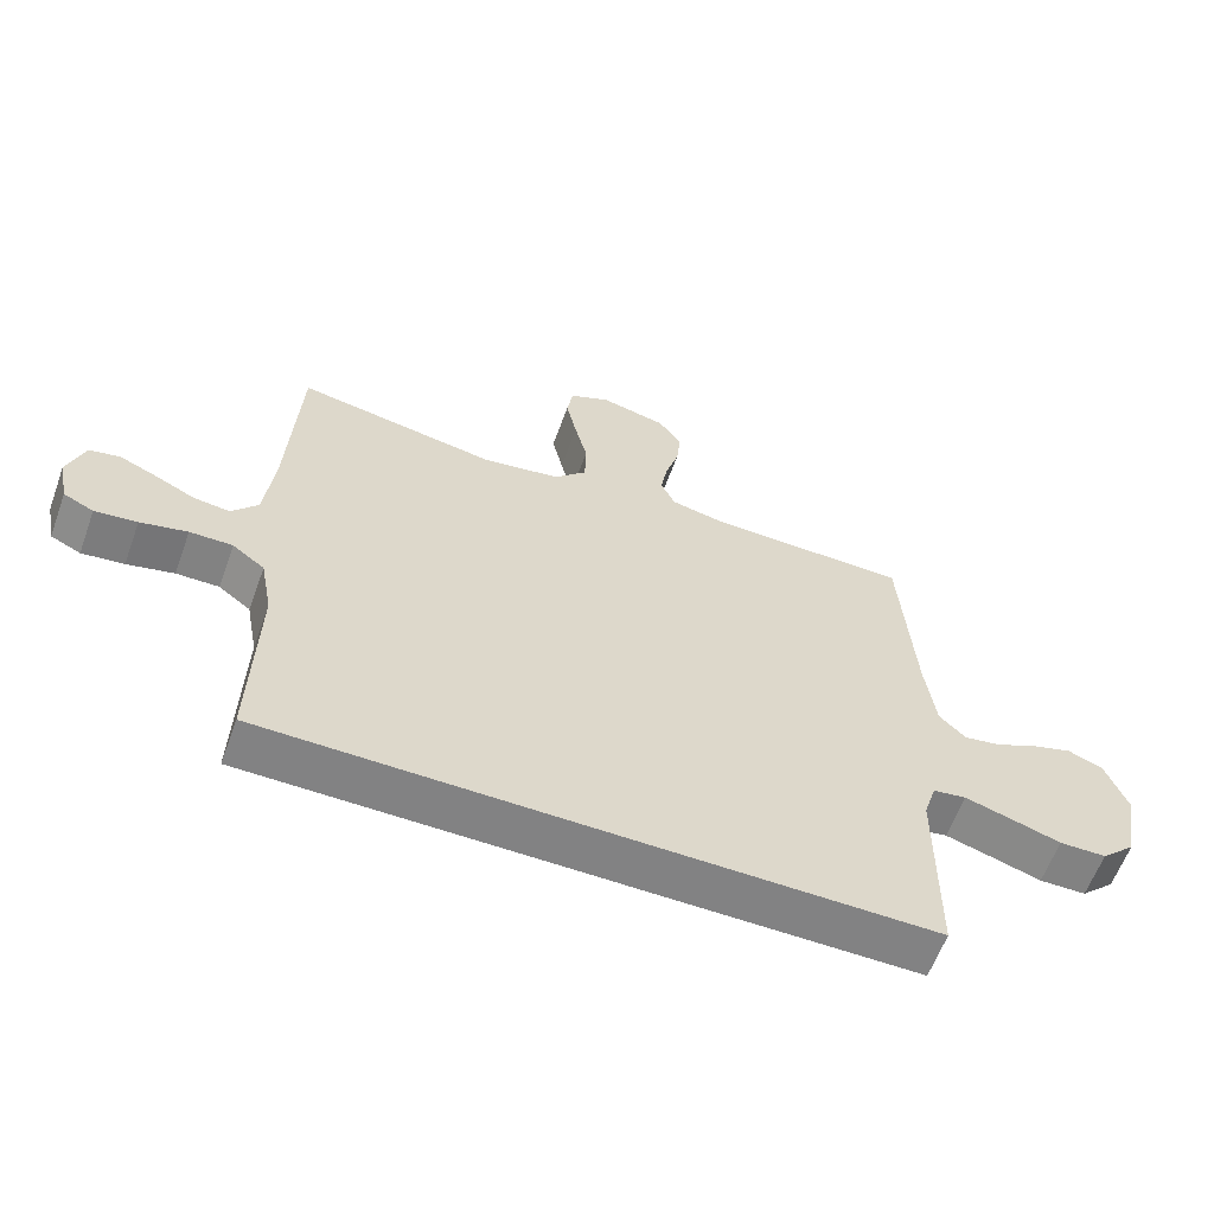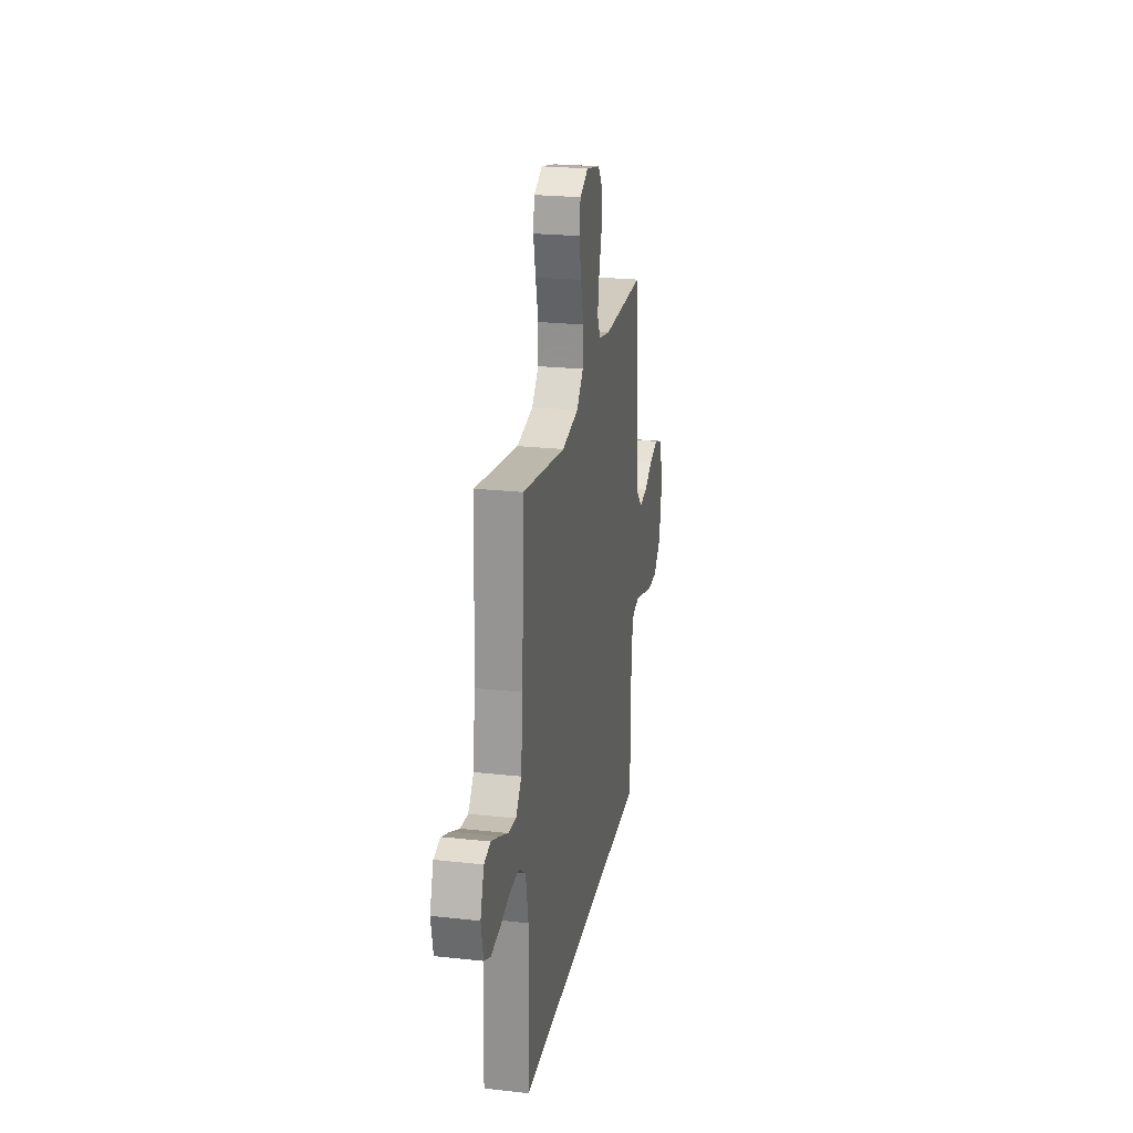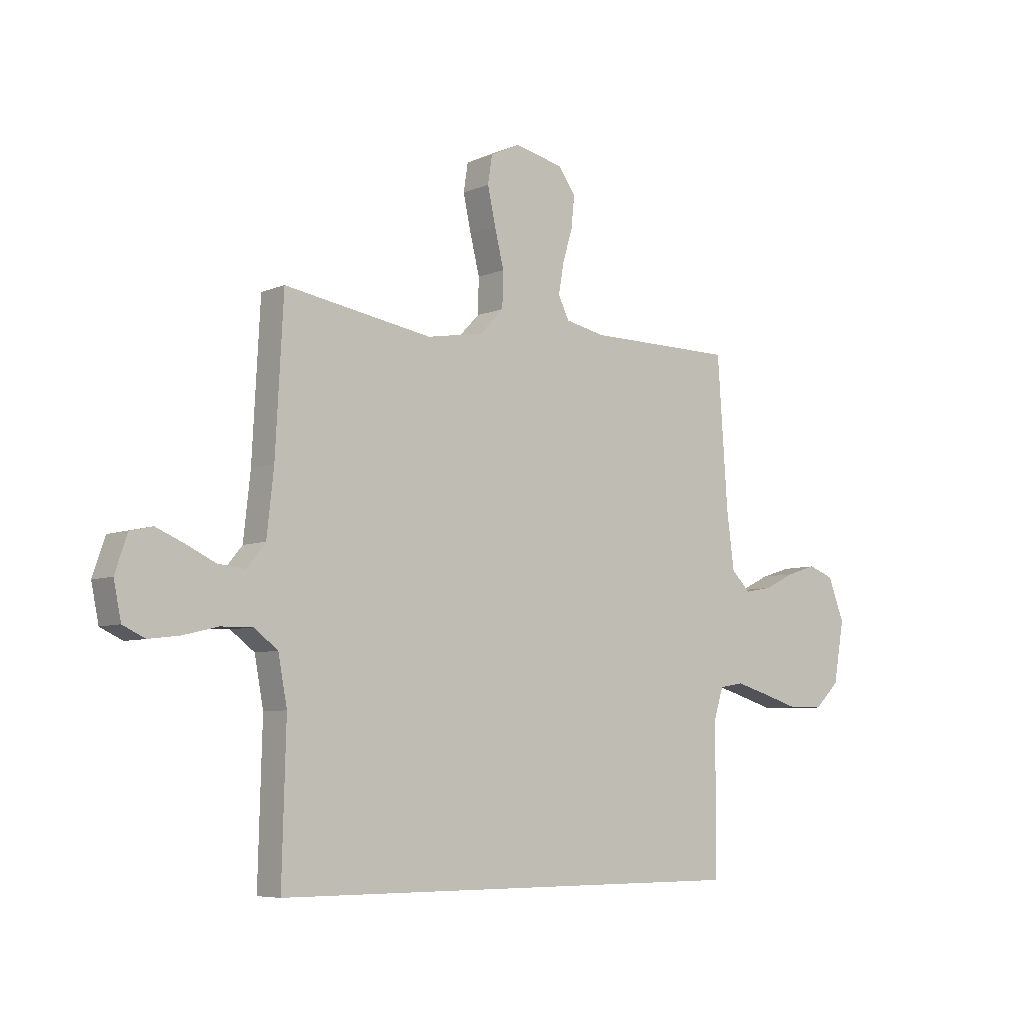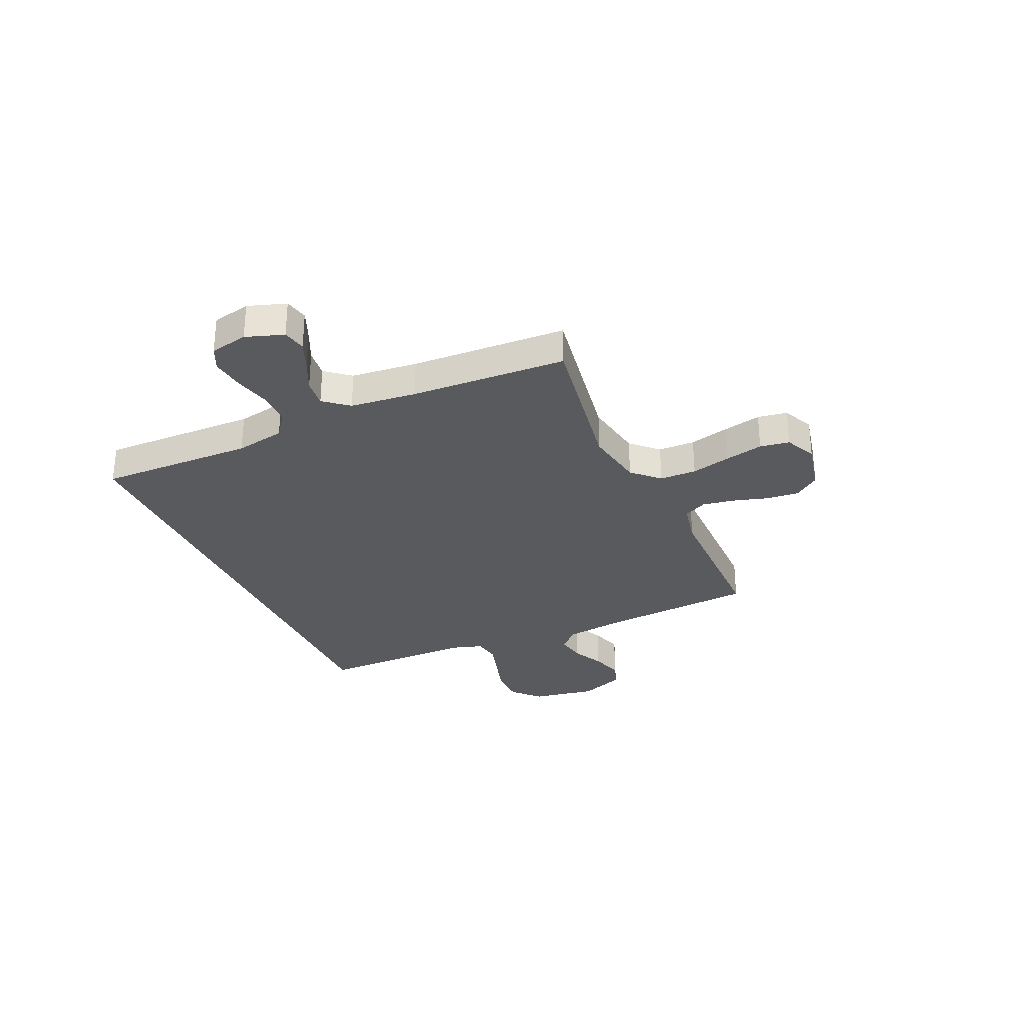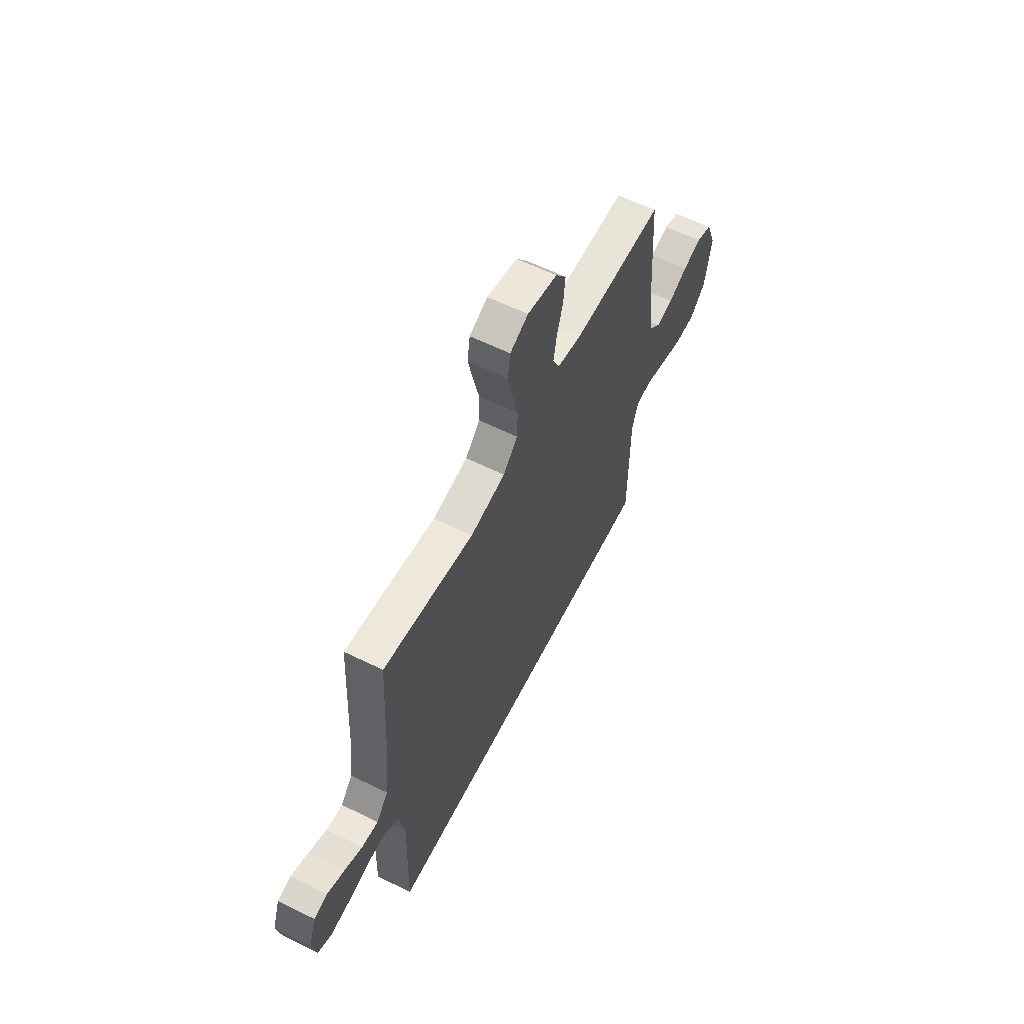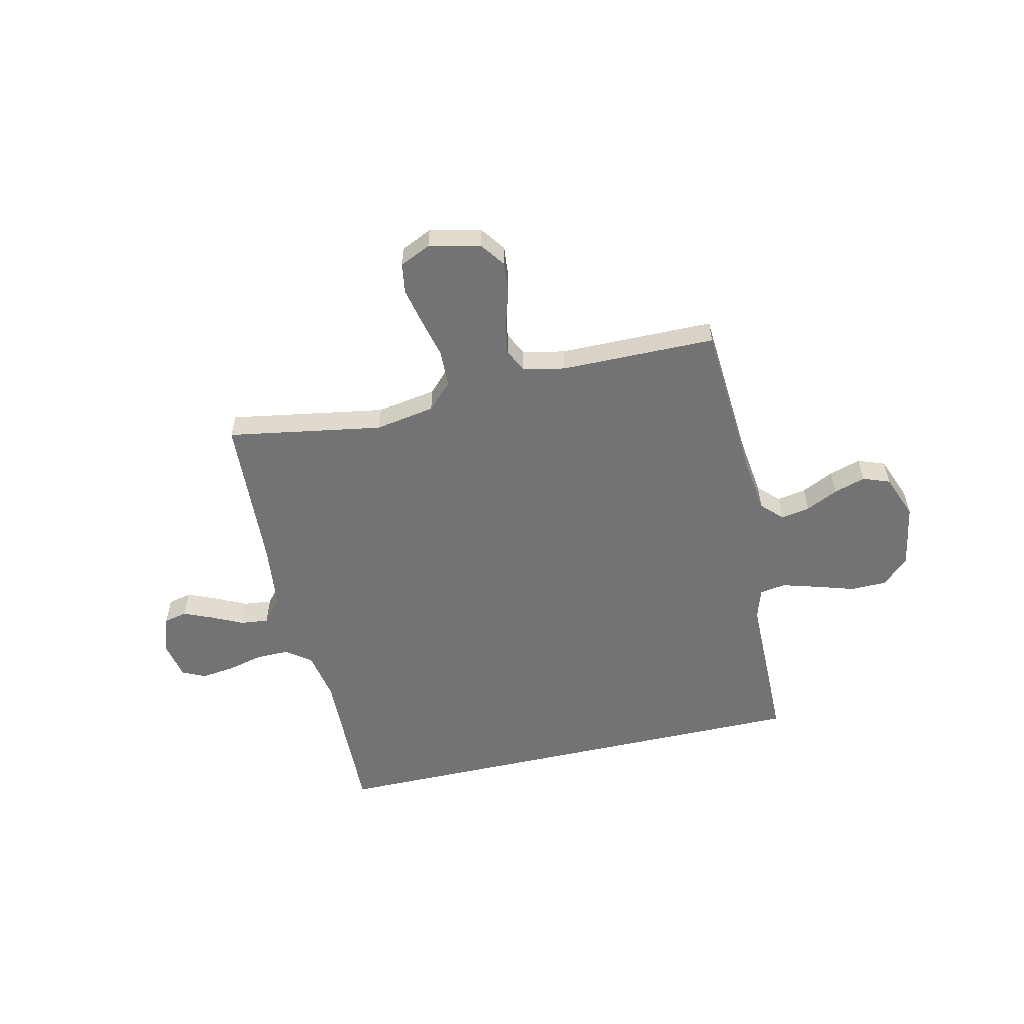
<metadata>
{"format":"obj","ext":"obj","renderer":"f3d","projection":"perspective","resolution":1024,"background":"white","views":[{"elev":-60.9,"azim":-20.0,"up":"+Z"},{"elev":23.7,"azim":-79.5,"up":"+Z"},{"elev":-6.5,"azim":-39.4,"up":"+Z"},{"elev":-30.6,"azim":-65.7,"up":"+Y"},{"elev":60.3,"azim":-63.2,"up":"+Z"},{"elev":-56.0,"azim":12.8,"up":"+Y"}]}
</metadata>
<code>
v 0.5 0.07 0.5
v 0.521 0.07 0.2
v 0.536 0.07 0.085
v 0.575 0.07 0.046
v 0.631 0.07 0.056
v 0.693 0.07 0.086
v 0.754 0.07 0.105
v 0.806 0.07 0.086
v 0.839 0.07 0
v 0.817 0.07 -0.124
v 0.766 0.07 -0.173
v 0.696 0.07 -0.174
v 0.621 0.07 -0.151
v 0.552 0.07 -0.131
v 0.502 0.07 -0.139
v 0.483 0.07 -0.2
v 0.481 0.07 -0.5
v -0.494 0.07 -0.5
v -0.486 0.07 -0.2
v -0.504 0.07 -0.104
v -0.552 0.07 -0.068
v -0.616 0.07 -0.069
v -0.686 0.07 -0.086
v -0.749 0.07 -0.094
v -0.794 0.07 -0.073
v -0.809 0.07 0
v -0.784 0.07 0.073
v -0.739 0.07 0.083
v -0.682 0.07 0.059
v -0.623 0.07 0.031
v -0.569 0.07 0.025
v -0.53 0.07 0.072
v -0.516 0.07 0.2
v -0.5 0.07 0.5
v -0.2 0.07 0.45
v -0.084 0.07 0.47
v -0.036 0.07 0.52
v -0.034 0.07 0.591
v -0.053 0.07 0.668
v -0.069 0.07 0.741
v -0.06 0.07 0.798
v 0 0.07 0.826
v 0.099 0.07 0.804
v 0.134 0.07 0.756
v 0.128 0.07 0.693
v 0.108 0.07 0.626
v 0.097 0.07 0.564
v 0.119 0.07 0.519
v 0.2 0.07 0.502
v 0.5 0 0.5
v 0.521 0 0.2
v 0.536 0 0.085
v 0.575 0 0.046
v 0.631 0 0.056
v 0.693 0 0.086
v 0.754 0 0.105
v 0.806 0 0.086
v 0.839 0 0
v 0.817 0 -0.124
v 0.766 0 -0.173
v 0.696 0 -0.174
v 0.621 0 -0.151
v 0.552 0 -0.131
v 0.502 0 -0.139
v 0.483 0 -0.2
v 0.481 0 -0.5
v -0.494 0 -0.5
v -0.486 0 -0.2
v -0.504 0 -0.104
v -0.552 0 -0.068
v -0.616 0 -0.069
v -0.686 0 -0.086
v -0.749 0 -0.094
v -0.794 0 -0.073
v -0.809 0 0
v -0.784 0 0.073
v -0.739 0 0.083
v -0.682 0 0.059
v -0.623 0 0.031
v -0.569 0 0.025
v -0.53 0 0.072
v -0.516 0 0.2
v -0.5 0 0.5
v -0.2 0 0.45
v -0.084 0 0.47
v -0.036 0 0.52
v -0.034 0 0.591
v -0.053 0 0.668
v -0.069 0 0.741
v -0.06 0 0.798
v 0 0 0.826
v 0.099 0 0.804
v 0.134 0 0.756
v 0.128 0 0.693
v 0.108 0 0.626
v 0.097 0 0.564
v 0.119 0 0.519
v 0.2 0 0.502
f 44 45 46
f 43 44 46
f 42 43 46
f 41 42 46
f 40 41 46
f 39 40 46
f 38 39 46
f 37 38 46 47
f 36 37 47 48
f 33 34 35
f 32 33 35 36
f 36 48 49
f 32 36 49
f 31 32 49
f 28 29 30
f 27 28 30
f 26 27 30
f 25 26 30
f 24 25 30
f 23 24 30
f 22 23 30
f 21 22 30 31
f 16 17 18 19
f 15 16 19 20
f 21 31 49
f 20 21 49
f 15 20 49
f 14 15 49
f 11 12 13
f 10 11 13
f 9 10 13
f 8 9 13
f 7 8 13
f 6 7 13
f 5 6 13
f 49 1 2
f 49 2 3
f 14 49 3
f 4 5 13 14
f 3 4 14
f 95 94 93
f 95 93 92
f 95 92 91
f 95 91 90
f 95 90 89
f 95 89 88
f 95 88 87
f 96 95 87 86
f 97 96 86 85
f 84 83 82
f 85 84 82 81
f 98 97 85
f 98 85 81
f 98 81 80
f 79 78 77
f 79 77 76
f 79 76 75
f 79 75 74
f 79 74 73
f 79 73 72
f 79 72 71
f 80 79 71 70
f 68 67 66 65
f 69 68 65 64
f 98 80 70
f 98 70 69
f 98 69 64
f 98 64 63
f 62 61 60
f 62 60 59
f 62 59 58
f 62 58 57
f 62 57 56
f 62 56 55
f 62 55 54
f 51 50 98
f 52 51 98
f 52 98 63
f 63 62 54 53
f 63 53 52
f 1 50 51 2
f 2 51 52 3
f 3 52 53 4
f 4 53 54 5
f 5 54 55 6
f 6 55 56 7
f 7 56 57 8
f 8 57 58 9
f 9 58 59 10
f 10 59 60 11
f 11 60 61 12
f 12 61 62 13
f 13 62 63 14
f 14 63 64 15
f 15 64 65 16
f 16 65 66 17
f 17 66 67 18
f 18 67 68 19
f 19 68 69 20
f 20 69 70 21
f 21 70 71 22
f 22 71 72 23
f 23 72 73 24
f 24 73 74 25
f 25 74 75 26
f 26 75 76 27
f 27 76 77 28
f 28 77 78 29
f 29 78 79 30
f 30 79 80 31
f 31 80 81 32
f 32 81 82 33
f 33 82 83 34
f 34 83 84 35
f 35 84 85 36
f 36 85 86 37
f 37 86 87 38
f 38 87 88 39
f 39 88 89 40
f 40 89 90 41
f 41 90 91 42
f 42 91 92 43
f 43 92 93 44
f 44 93 94 45
f 45 94 95 46
f 46 95 96 47
f 47 96 97 48
f 48 97 98 49
f 49 98 50 1

</code>
